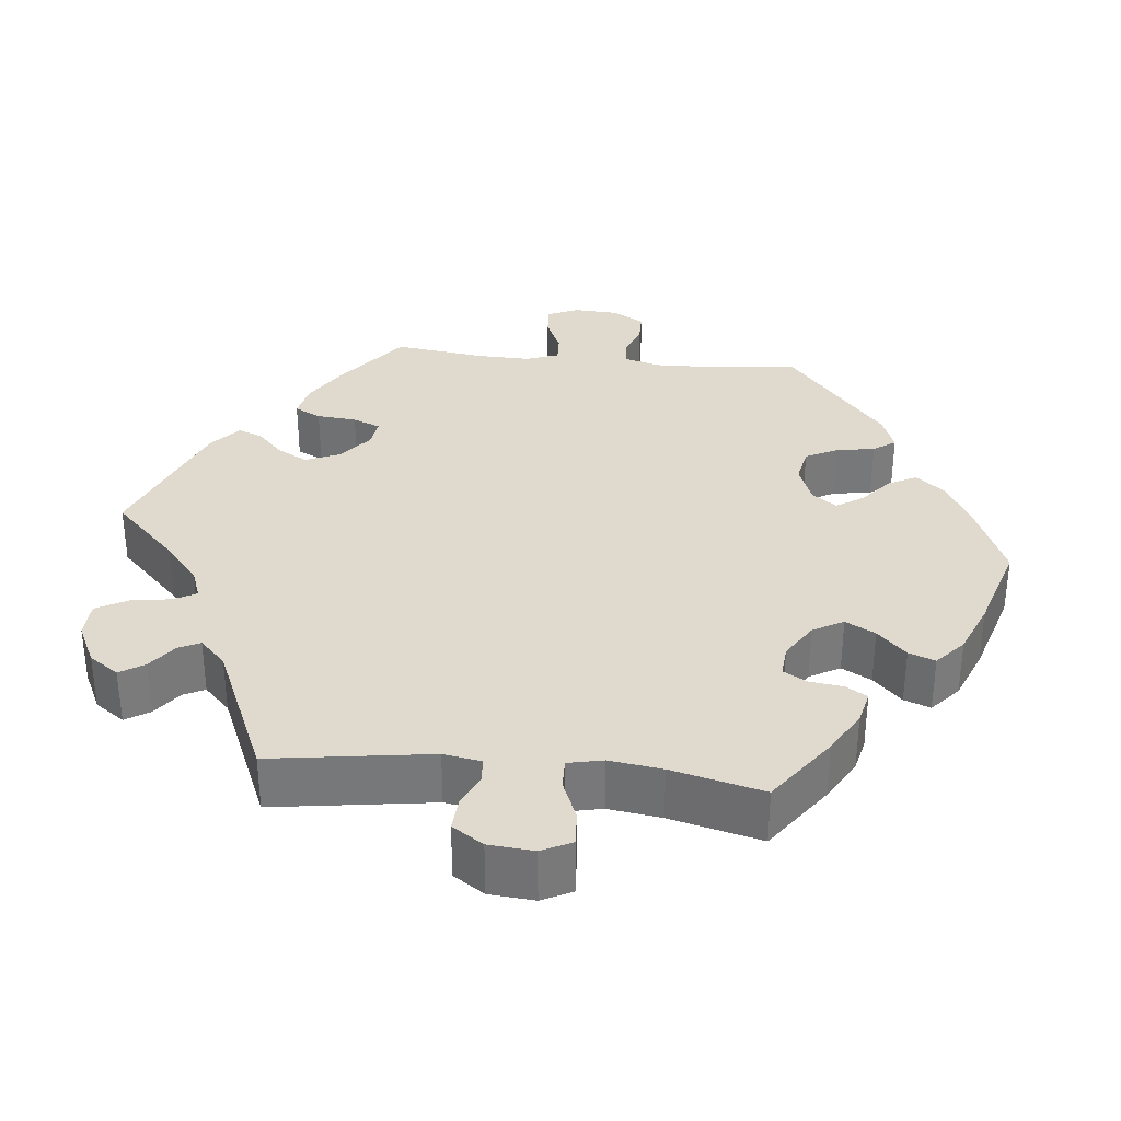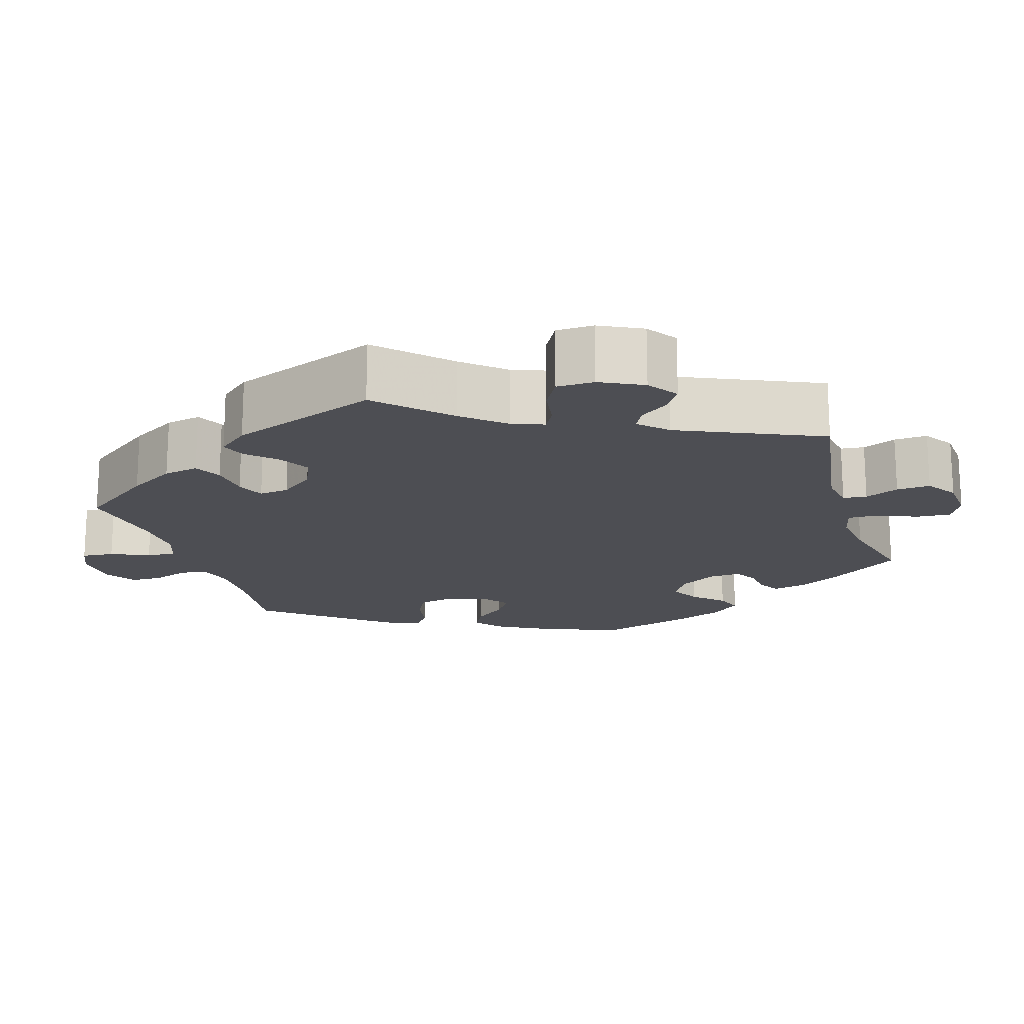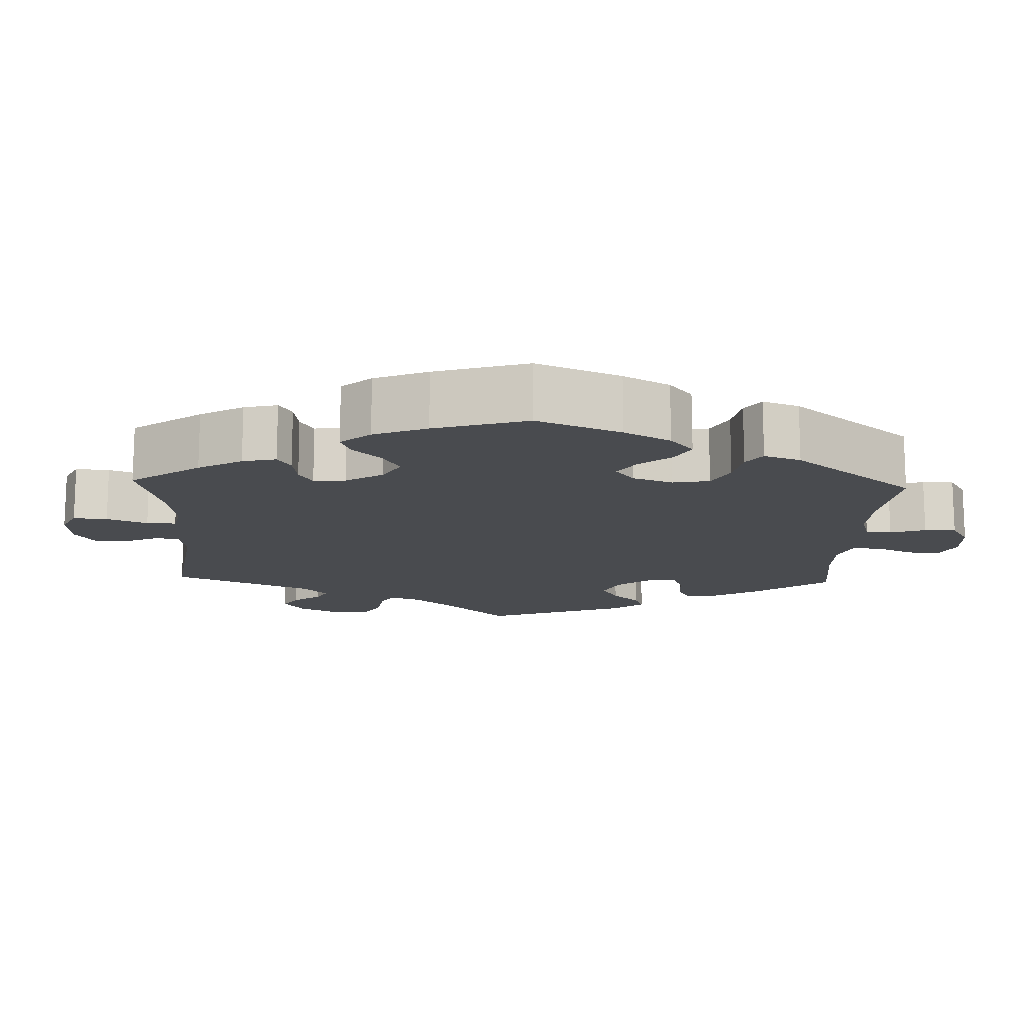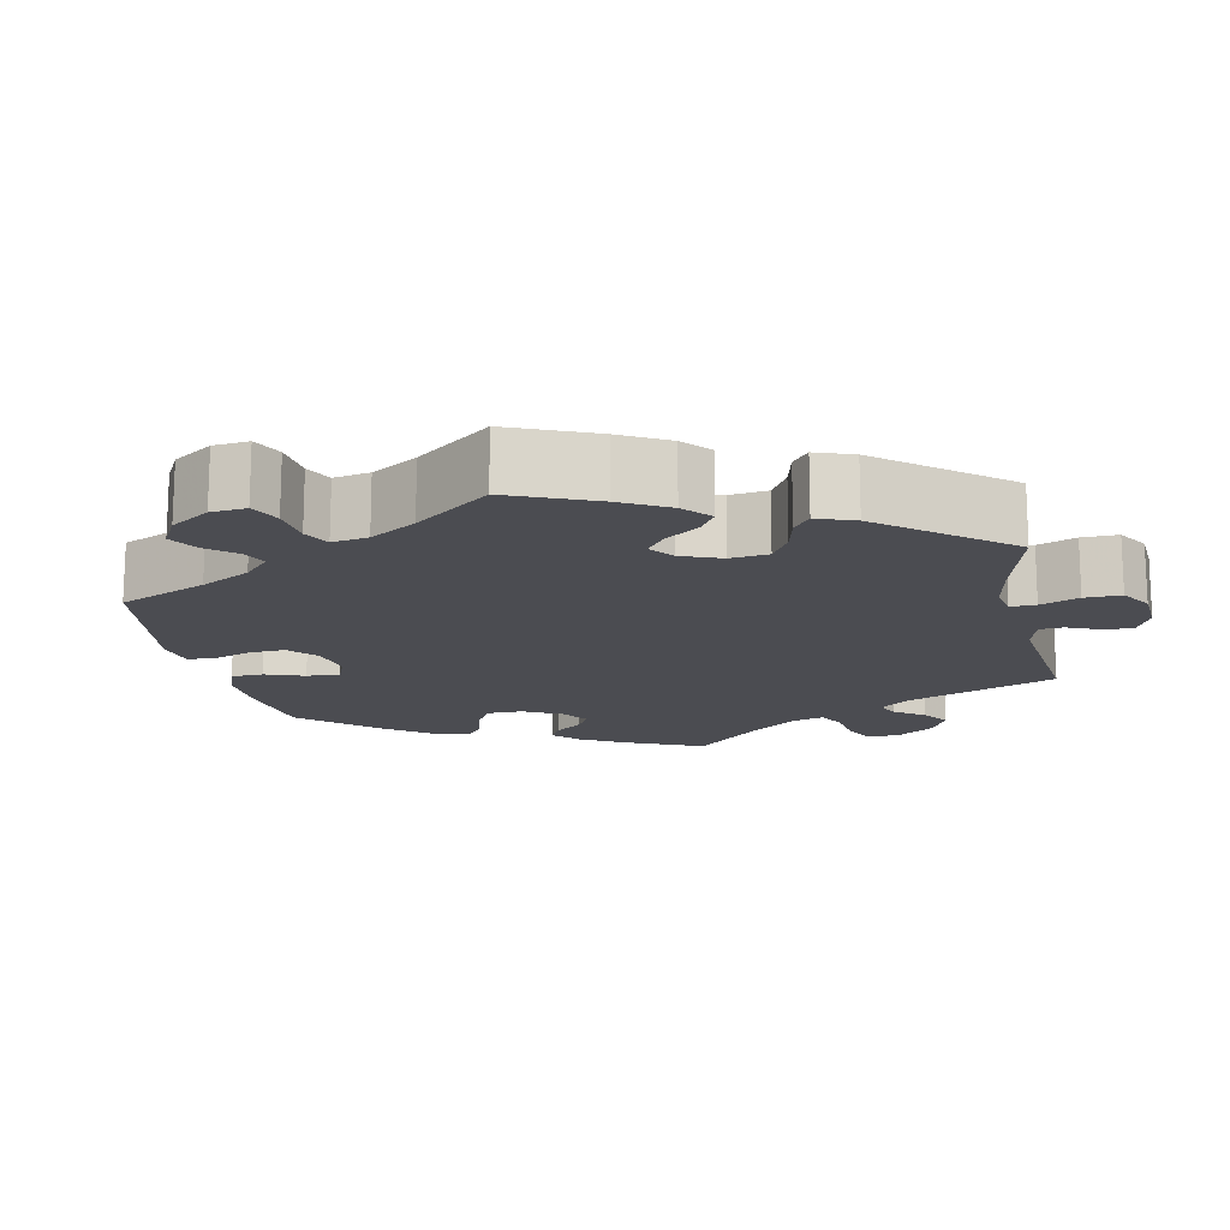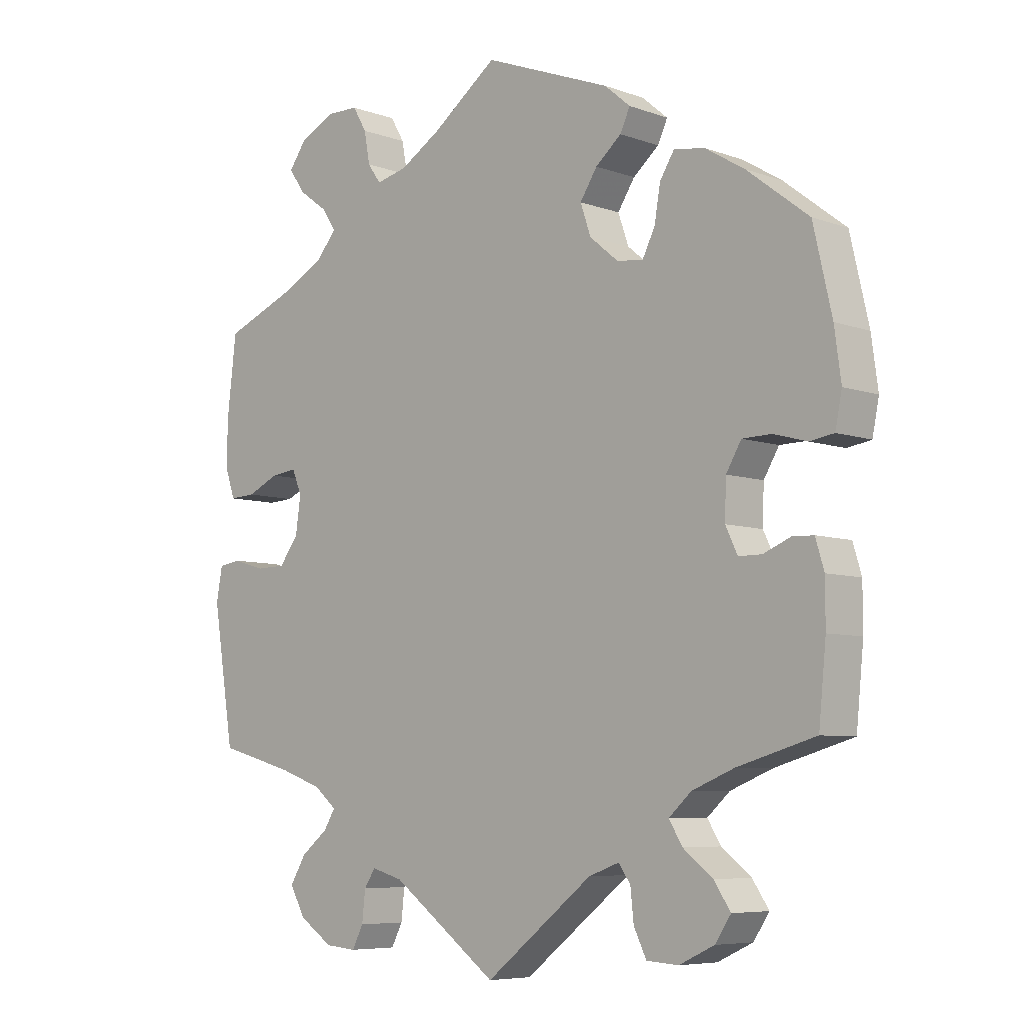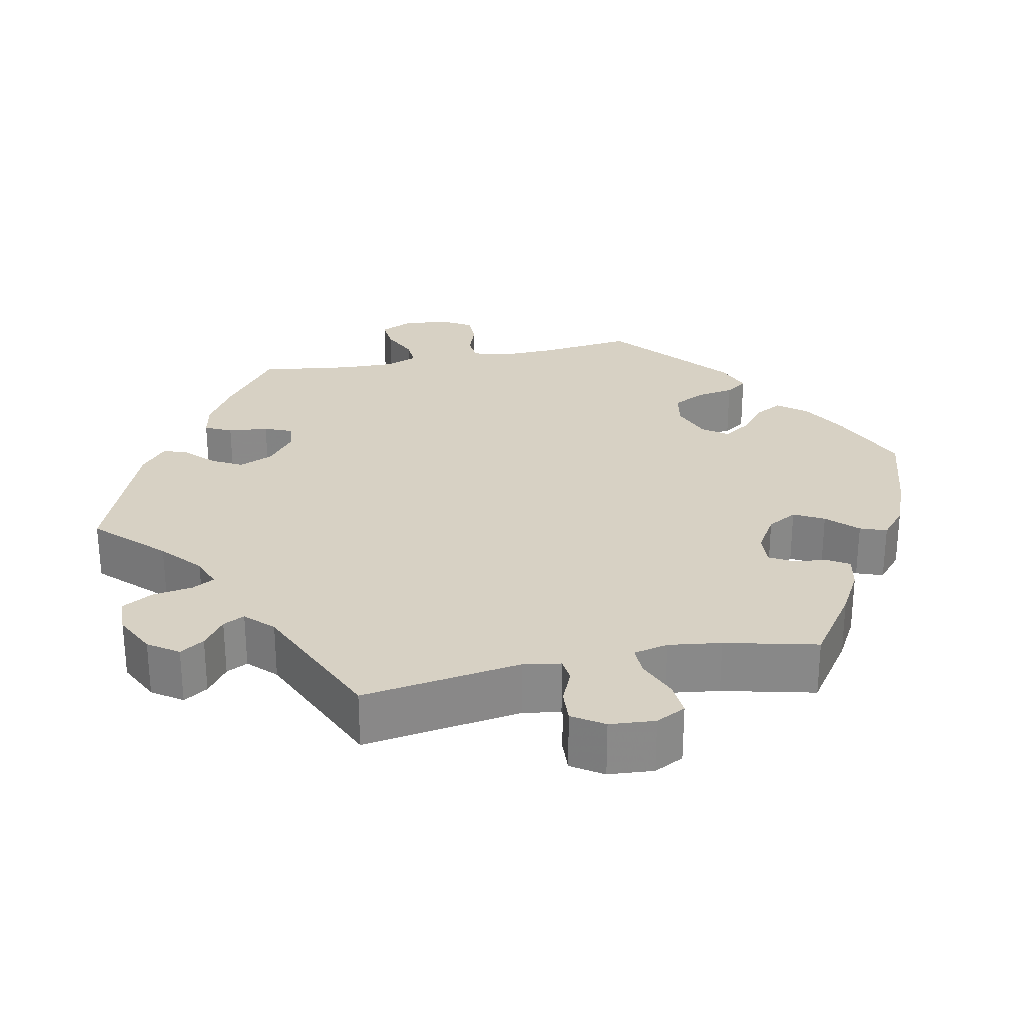
<metadata>
{"format":"obj","ext":"obj","renderer":"f3d","projection":"perspective","resolution":1024,"background":"white","views":[{"elev":32.9,"azim":-144.0,"up":"+Y"},{"elev":-17.3,"azim":137.0,"up":"+Y"},{"elev":-14.1,"azim":-62.3,"up":"+Y"},{"elev":-15.4,"azim":72.2,"up":"+Y"},{"elev":-6.7,"azim":-136.3,"up":"+Z"},{"elev":27.1,"azim":-161.9,"up":"+Y"}]}
</metadata>
<code>
v 0.386 0.07 -0.32
v 0.321 0.07 -0.343
v 0.287 0.07 -0.371
v 0.304 0.07 -0.399
v 0.345 0.07 -0.432
v 0.369 0.07 -0.472
v 0.346 0.07 -0.514
v 0.295 0.07 -0.548
v 0.248 0.07 -0.552
v 0.231 0.07 -0.519
v 0.226 0.07 -0.473
v 0.209 0.07 -0.447
v 0.162 0.07 -0.46
v 0.001 0.07 -0.578
v -0.162 0.07 -0.449
v -0.208 0.07 -0.432
v -0.226 0.07 -0.457
v -0.231 0.07 -0.504
v -0.25 0.07 -0.543
v -0.298 0.07 -0.546
v -0.351 0.07 -0.521
v -0.375 0.07 -0.485
v -0.35 0.07 -0.448
v -0.305 0.07 -0.413
v -0.285 0.07 -0.38
v -0.319 0.07 -0.349
v -0.383 0.07 -0.323
v -0.5 0.07 -0.289
v -0.511 0.07 -0.178
v -0.511 0.07 -0.112
v -0.498 0.07 -0.069
v -0.466 0.07 -0.068
v -0.425 0.07 -0.085
v -0.39 0.07 -0.085
v -0.372 0.07 -0.047
v -0.374 0.07 0.01
v -0.397 0.07 0.049
v -0.441 0.07 0.05
v -0.492 0.07 0.036
v -0.528 0.07 0.042
v -0.538 0.07 0.092
v -0.528 0.07 0.166
v -0.5 0.07 0.289
v -0.407 0.07 0.361
v -0.348 0.07 0.397
v -0.301 0.07 0.405
v -0.279 0.07 0.37
v -0.27 0.07 0.317
v -0.251 0.07 0.279
v -0.211 0.07 0.284
v -0.168 0.07 0.32
v -0.152 0.07 0.366
v -0.178 0.07 0.406
v -0.217 0.07 0.439
v -0.232 0.07 0.471
v -0.193 0.07 0.504
v 0 0.07 0.578
v 0.099 0.07 0.504
v 0.161 0.07 0.466
v 0.208 0.07 0.455
v 0.228 0.07 0.483
v 0.237 0.07 0.531
v 0.258 0.07 0.567
v 0.306 0.07 0.568
v 0.36 0.07 0.541
v 0.386 0.07 0.504
v 0.362 0.07 0.469
v 0.318 0.07 0.437
v 0.297 0.07 0.405
v 0.327 0.07 0.369
v 0.388 0.07 0.336
v 0.501 0.07 0.29
v 0.515 0.07 0.171
v 0.516 0.07 0.101
v 0.501 0.07 0.057
v 0.462 0.07 0.059
v 0.414 0.07 0.081
v 0.375 0.07 0.086
v 0.36 0.07 0.05
v 0.368 0.07 -0.005
v 0.397 0.07 -0.044
v 0.442 0.07 -0.045
v 0.49 0.07 -0.031
v 0.524 0.07 -0.036
v 0.533 0.07 -0.087
v 0.501 0.07 -0.289
v 0.386 0 -0.32
v 0.321 0 -0.343
v 0.287 0 -0.371
v 0.304 0 -0.399
v 0.345 0 -0.432
v 0.369 0 -0.472
v 0.346 0 -0.514
v 0.295 0 -0.548
v 0.248 0 -0.552
v 0.231 0 -0.519
v 0.226 0 -0.473
v 0.209 0 -0.447
v 0.162 0 -0.46
v 0.001 0 -0.578
v -0.162 0 -0.449
v -0.208 0 -0.432
v -0.226 0 -0.457
v -0.231 0 -0.504
v -0.25 0 -0.543
v -0.298 0 -0.546
v -0.351 0 -0.521
v -0.375 0 -0.485
v -0.35 0 -0.448
v -0.305 0 -0.413
v -0.285 0 -0.38
v -0.319 0 -0.349
v -0.383 0 -0.323
v -0.5 0 -0.289
v -0.511 0 -0.178
v -0.511 0 -0.112
v -0.498 0 -0.069
v -0.466 0 -0.068
v -0.425 0 -0.085
v -0.39 0 -0.085
v -0.372 0 -0.047
v -0.374 0 0.01
v -0.397 0 0.049
v -0.441 0 0.05
v -0.492 0 0.036
v -0.528 0 0.042
v -0.538 0 0.092
v -0.528 0 0.166
v -0.5 0 0.289
v -0.407 0 0.361
v -0.348 0 0.397
v -0.301 0 0.405
v -0.279 0 0.37
v -0.27 0 0.317
v -0.251 0 0.279
v -0.211 0 0.284
v -0.168 0 0.32
v -0.152 0 0.366
v -0.178 0 0.406
v -0.217 0 0.439
v -0.232 0 0.471
v -0.193 0 0.504
v 0 0 0.578
v 0.099 0 0.504
v 0.161 0 0.466
v 0.208 0 0.455
v 0.228 0 0.483
v 0.237 0 0.531
v 0.258 0 0.567
v 0.306 0 0.568
v 0.36 0 0.541
v 0.386 0 0.504
v 0.362 0 0.469
v 0.318 0 0.437
v 0.297 0 0.405
v 0.327 0 0.369
v 0.388 0 0.336
v 0.501 0 0.29
v 0.515 0 0.171
v 0.516 0 0.101
v 0.501 0 0.057
v 0.462 0 0.059
v 0.414 0 0.081
v 0.375 0 0.086
v 0.36 0 0.05
v 0.368 0 -0.005
v 0.397 0 -0.044
v 0.442 0 -0.045
v 0.49 0 -0.031
v 0.524 0 -0.036
v 0.533 0 -0.087
v 0.501 0 -0.289
f 85 86 1
f 82 83 84 85
f 81 82 85 1
f 80 81 1 2
f 79 80 2 3
f 74 75 76 77
f 74 77 78
f 71 72 73 74
f 70 71 74 78
f 69 70 78 79
f 65 66 67 68
f 65 68 69
f 64 65 69
f 61 62 63 64
f 60 61 64 69
f 59 60 69 79
f 55 56 57 58
f 53 54 55 58
f 52 53 58 59
f 51 52 59 79
f 45 46 47 48
f 45 48 49
f 44 45 49
f 43 44 49
f 42 43 49
f 41 42 49 50
f 38 39 40 41
f 37 38 41 50
f 30 31 32 33
f 30 33 34
f 27 28 29 30
f 26 27 30 34
f 25 26 34 35
f 21 22 23 24
f 21 24 25
f 20 21 25
f 17 18 19 20
f 16 17 20 25
f 15 16 25 35
f 13 14 15 35
f 8 9 10 11
f 8 11 12
f 7 8 12
f 4 5 6 7
f 3 4 7 12
f 36 37 50 51
f 35 36 51 79
f 13 35 79
f 3 12 13 79
f 87 172 171
f 171 170 169 168
f 87 171 168 167
f 88 87 167 166
f 89 88 166 165
f 163 162 161 160
f 164 163 160
f 160 159 158 157
f 164 160 157 156
f 165 164 156 155
f 154 153 152 151
f 155 154 151
f 155 151 150
f 150 149 148 147
f 155 150 147 146
f 165 155 146 145
f 144 143 142 141
f 144 141 140 139
f 145 144 139 138
f 165 145 138 137
f 134 133 132 131
f 135 134 131
f 135 131 130
f 135 130 129
f 135 129 128
f 136 135 128 127
f 127 126 125 124
f 136 127 124 123
f 119 118 117 116
f 120 119 116
f 116 115 114 113
f 120 116 113 112
f 121 120 112 111
f 110 109 108 107
f 111 110 107
f 111 107 106
f 106 105 104 103
f 111 106 103 102
f 121 111 102 101
f 121 101 100 99
f 97 96 95 94
f 98 97 94
f 98 94 93
f 93 92 91 90
f 98 93 90 89
f 137 136 123 122
f 165 137 122 121
f 165 121 99
f 165 99 98 89
f 1 87 88 2
f 2 88 89 3
f 3 89 90 4
f 4 90 91 5
f 5 91 92 6
f 6 92 93 7
f 7 93 94 8
f 8 94 95 9
f 9 95 96 10
f 10 96 97 11
f 11 97 98 12
f 12 98 99 13
f 13 99 100 14
f 14 100 101 15
f 15 101 102 16
f 16 102 103 17
f 17 103 104 18
f 18 104 105 19
f 19 105 106 20
f 20 106 107 21
f 21 107 108 22
f 22 108 109 23
f 23 109 110 24
f 24 110 111 25
f 25 111 112 26
f 26 112 113 27
f 27 113 114 28
f 28 114 115 29
f 29 115 116 30
f 30 116 117 31
f 31 117 118 32
f 32 118 119 33
f 33 119 120 34
f 34 120 121 35
f 35 121 122 36
f 36 122 123 37
f 37 123 124 38
f 38 124 125 39
f 39 125 126 40
f 40 126 127 41
f 41 127 128 42
f 42 128 129 43
f 43 129 130 44
f 44 130 131 45
f 45 131 132 46
f 46 132 133 47
f 47 133 134 48
f 48 134 135 49
f 49 135 136 50
f 50 136 137 51
f 51 137 138 52
f 52 138 139 53
f 53 139 140 54
f 54 140 141 55
f 55 141 142 56
f 56 142 143 57
f 57 143 144 58
f 58 144 145 59
f 59 145 146 60
f 60 146 147 61
f 61 147 148 62
f 62 148 149 63
f 63 149 150 64
f 64 150 151 65
f 65 151 152 66
f 66 152 153 67
f 67 153 154 68
f 68 154 155 69
f 69 155 156 70
f 70 156 157 71
f 71 157 158 72
f 72 158 159 73
f 73 159 160 74
f 74 160 161 75
f 75 161 162 76
f 76 162 163 77
f 77 163 164 78
f 78 164 165 79
f 79 165 166 80
f 80 166 167 81
f 81 167 168 82
f 82 168 169 83
f 83 169 170 84
f 84 170 171 85
f 85 171 172 86
f 86 172 87 1

</code>
